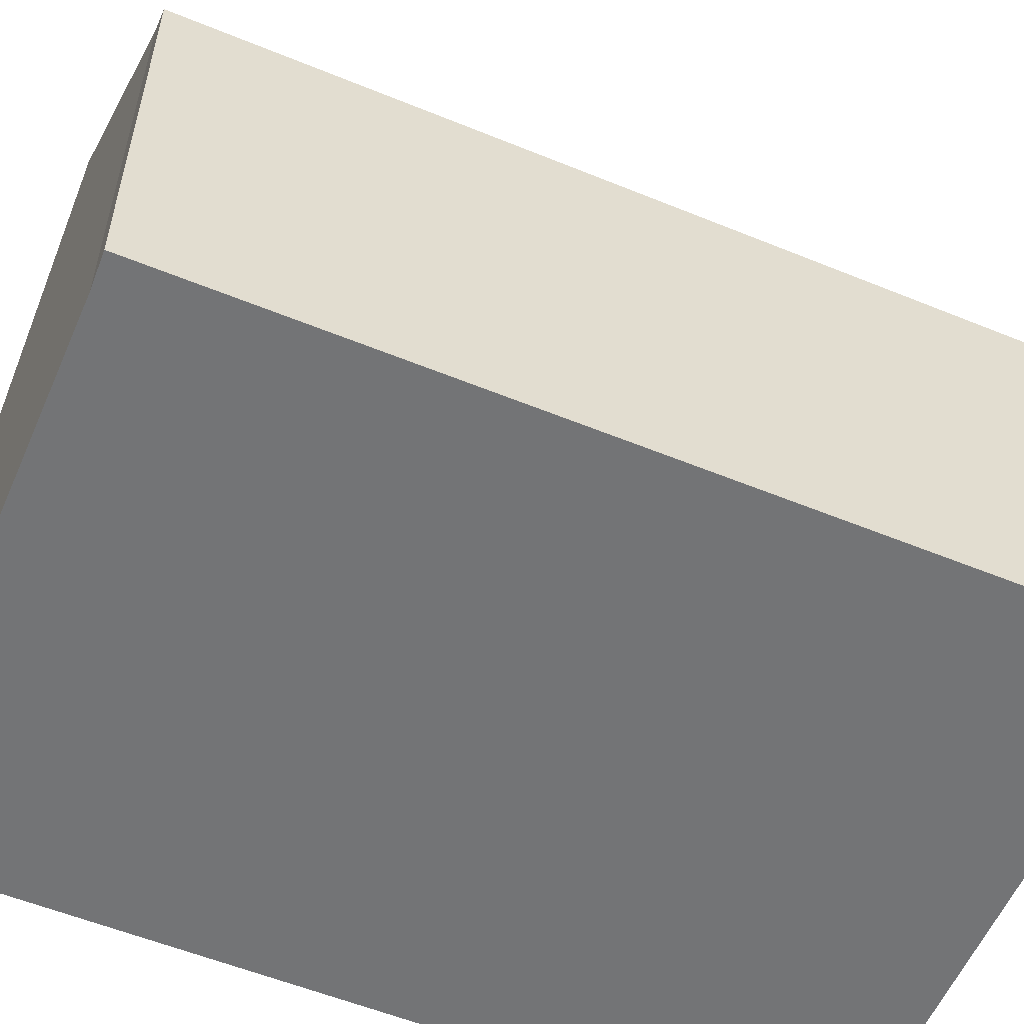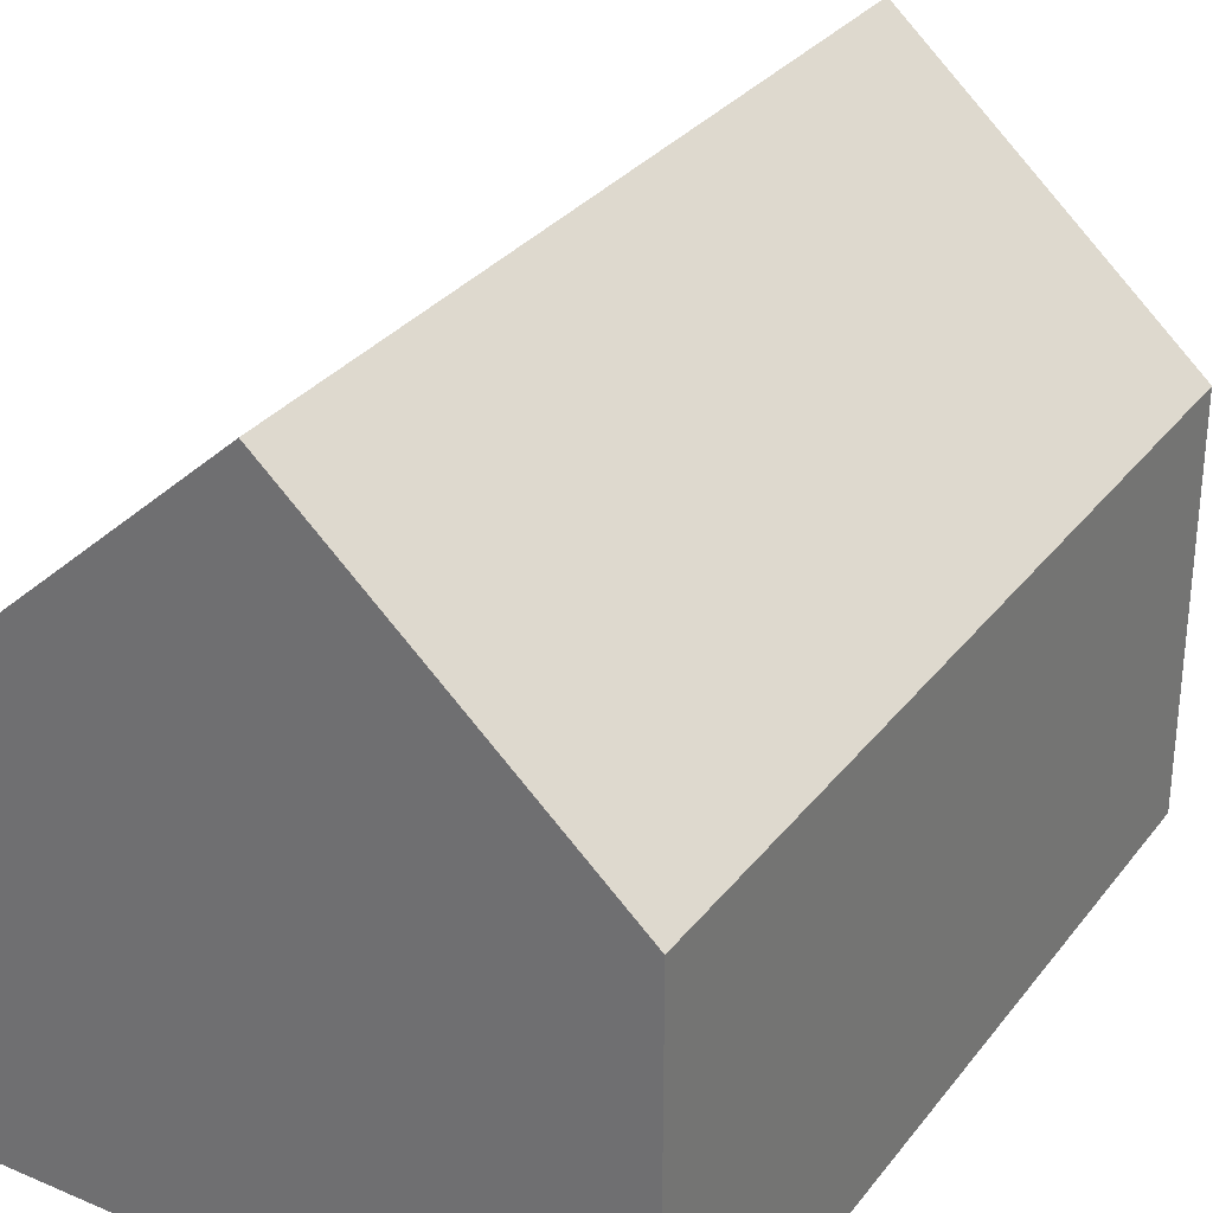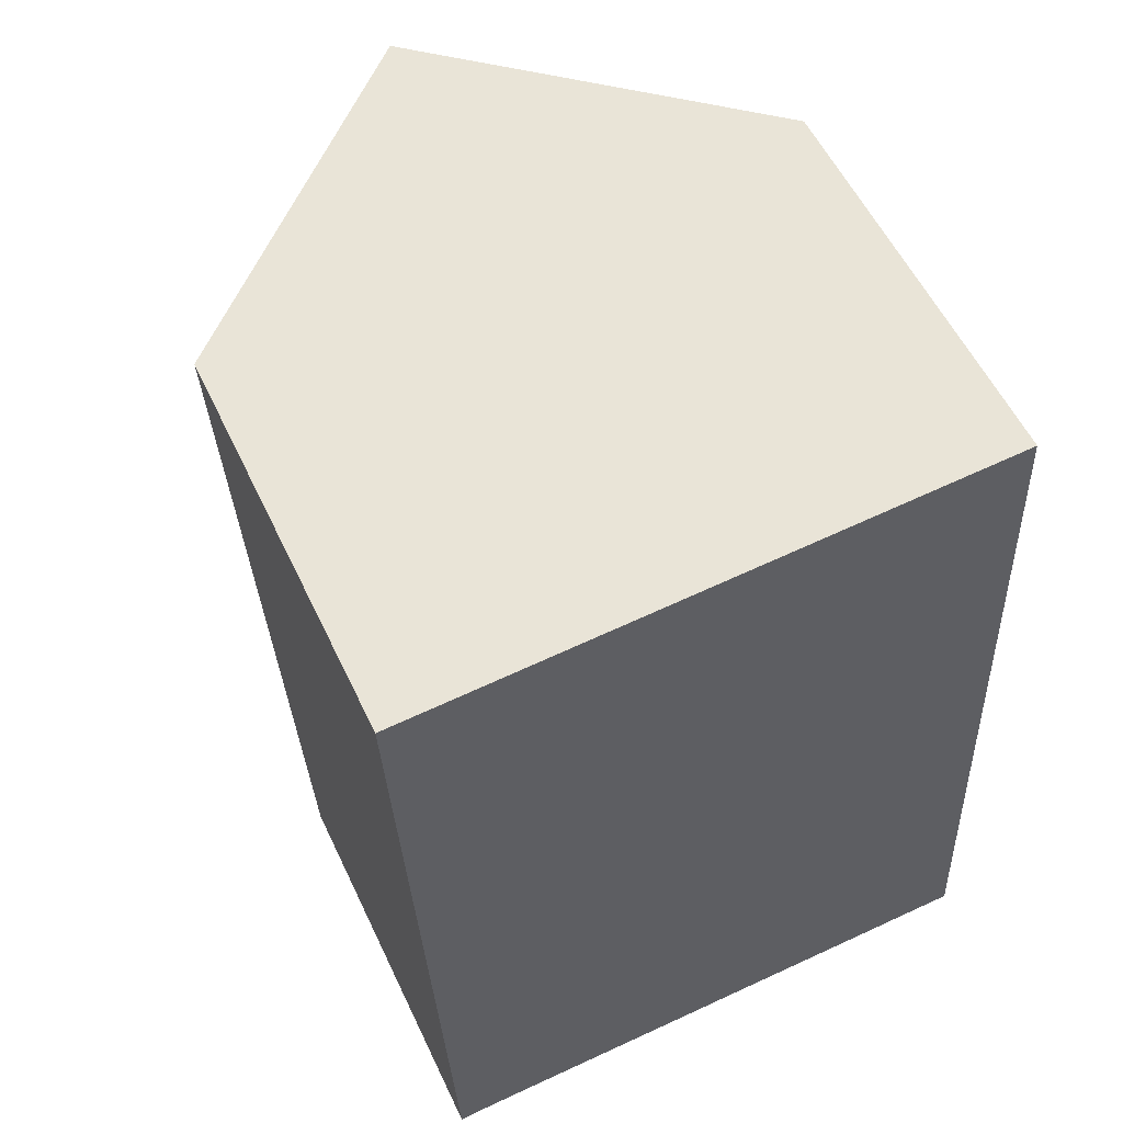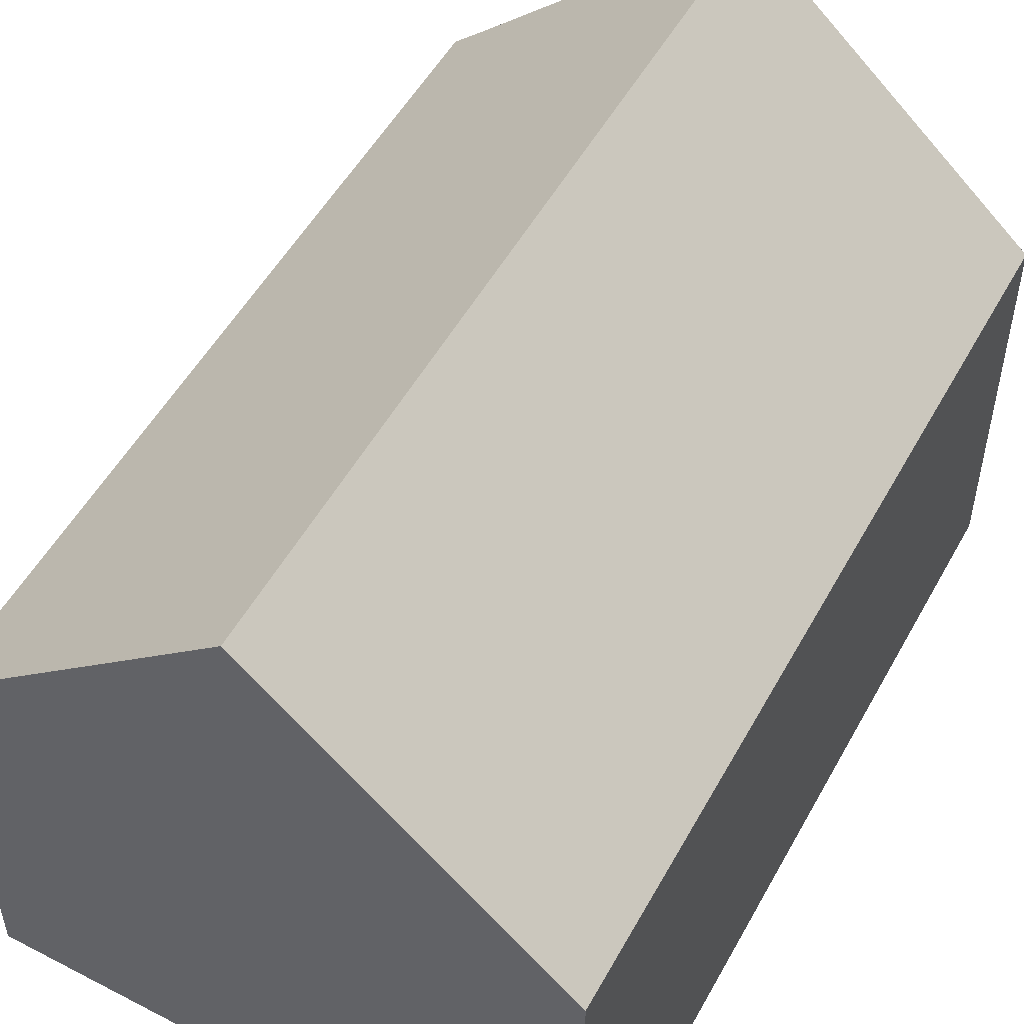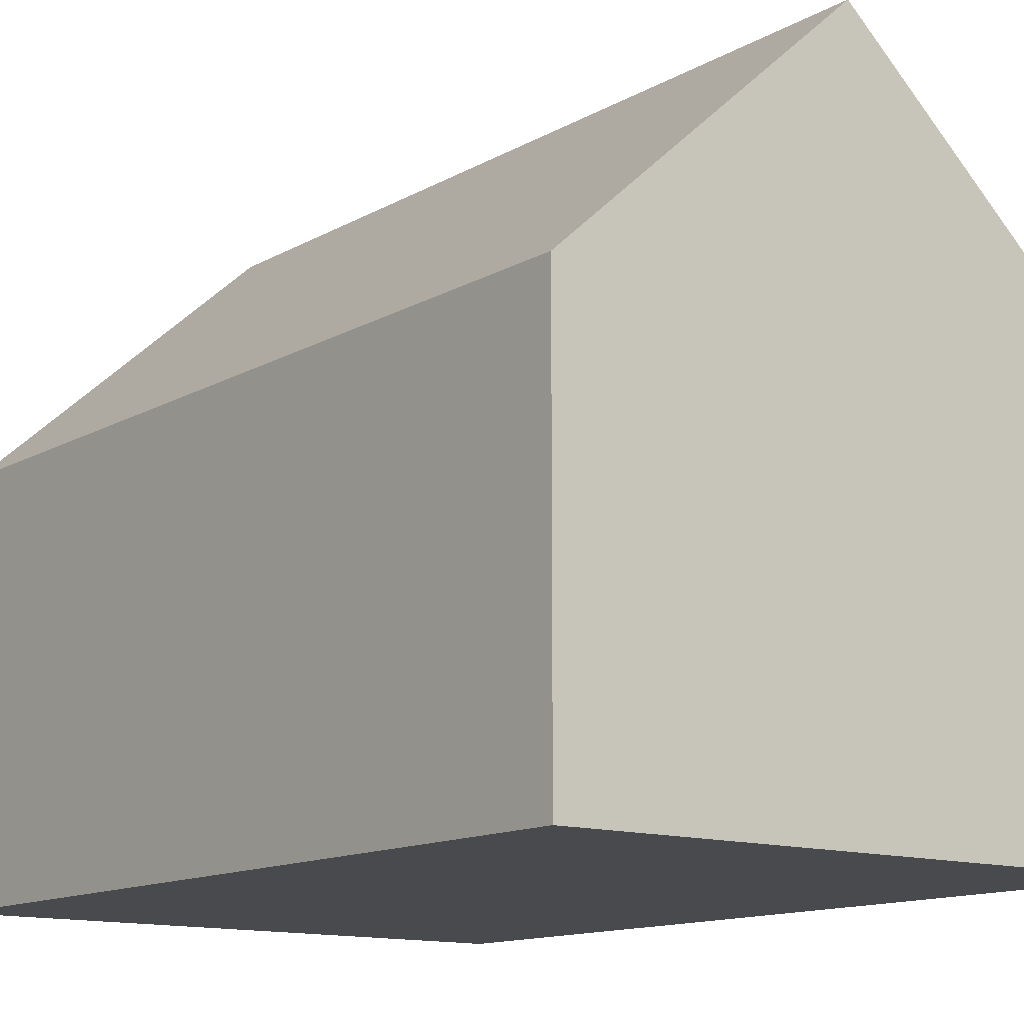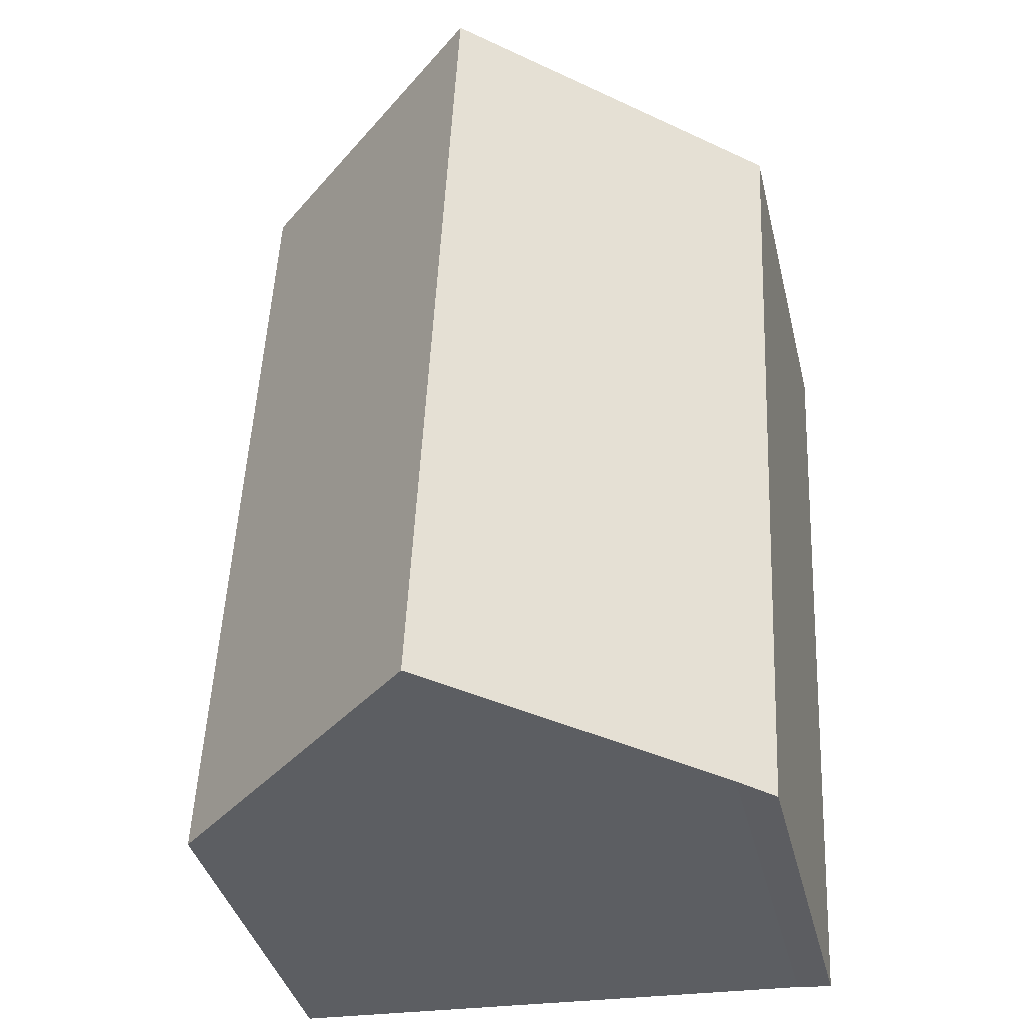
<metadata>
{"format":"obj","ext":"obj","renderer":"f3d","projection":"perspective","resolution":1024,"background":"white","views":[{"elev":-56.1,"azim":-116.0,"up":"+Y"},{"elev":30.6,"azim":27.8,"up":"+Y"},{"elev":56.0,"azim":-25.1,"up":"+Z"},{"elev":52.3,"azim":25.6,"up":"+Y"},{"elev":-13.0,"azim":-40.7,"up":"+Y"},{"elev":-38.4,"azim":-166.6,"up":"+Z"}]}
</metadata>
<code>
v  4.264 9.654 0.266
v  0.3 5.824 -6.177
v  0 5.821 3.564e-16
v  4.86 9.654 -12.14
v  1.112 6.288 -12.31
v  0.6 5.827 -12.35
v  9.124 5.824 -11.95
v  8.524 5.824 0.532
v  1.112 7.536e-16 -12.31
v  0.6 7.563e-16 -12.35
v  4.86 7.435e-16 -12.14
v  9.124 7.32e-16 -11.95
v  0.3 3.782e-16 -6.177
v  0 0 0
v  4.264 -1.629e-17 0.266
v  8.524 -3.258e-17 0.532
g defaultobject
f 1 2 3
f 2 1 4
f 2 4 5
f 2 5 6
f 7 1 8
f 1 7 4
f 9 6 5
f 6 9 10
f 7 5 4
f 5 7 9
f 9 7 11
f 11 7 12
f 10 2 6
f 2 10 13
f 2 13 3
f 3 13 14
f 3 8 1
f 8 3 14
f 8 14 15
f 8 15 16
f 16 7 8
f 7 16 12
f 13 15 14
f 15 13 16
f 16 13 12
f 12 13 9
f 9 13 10
f 12 9 11

</code>
